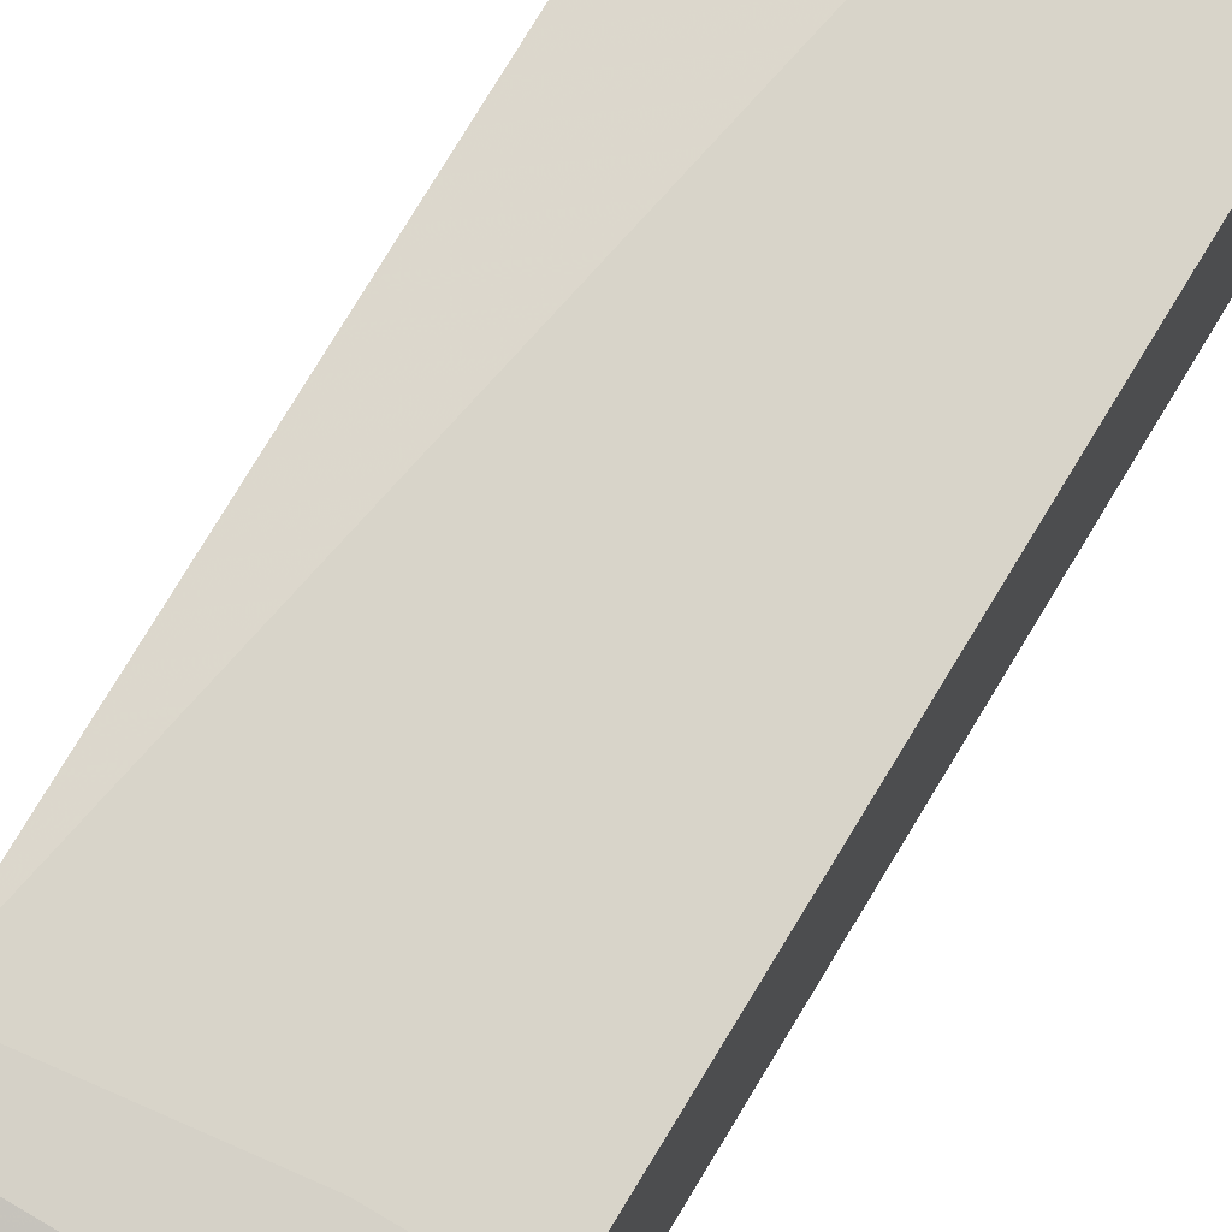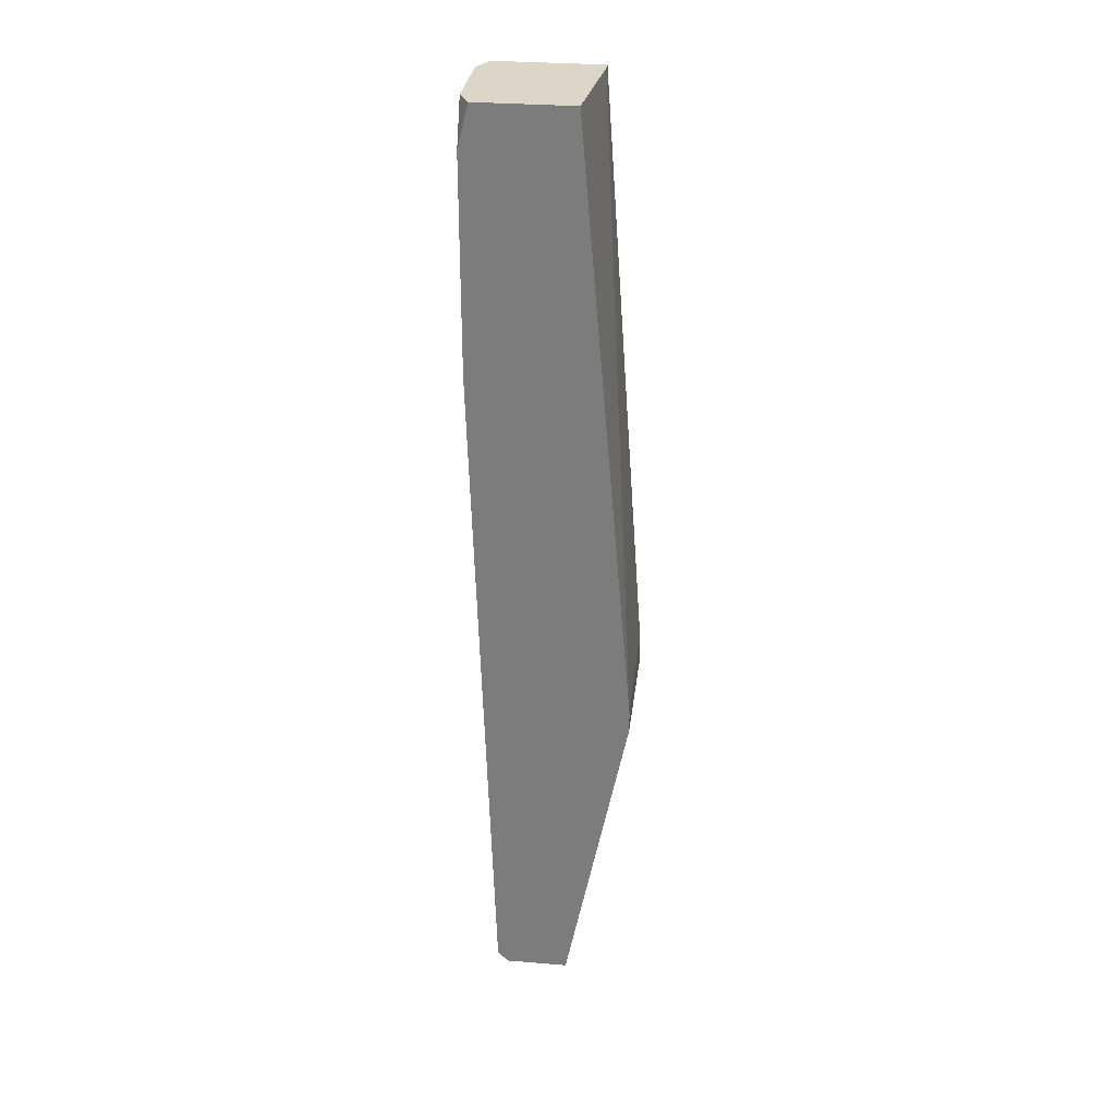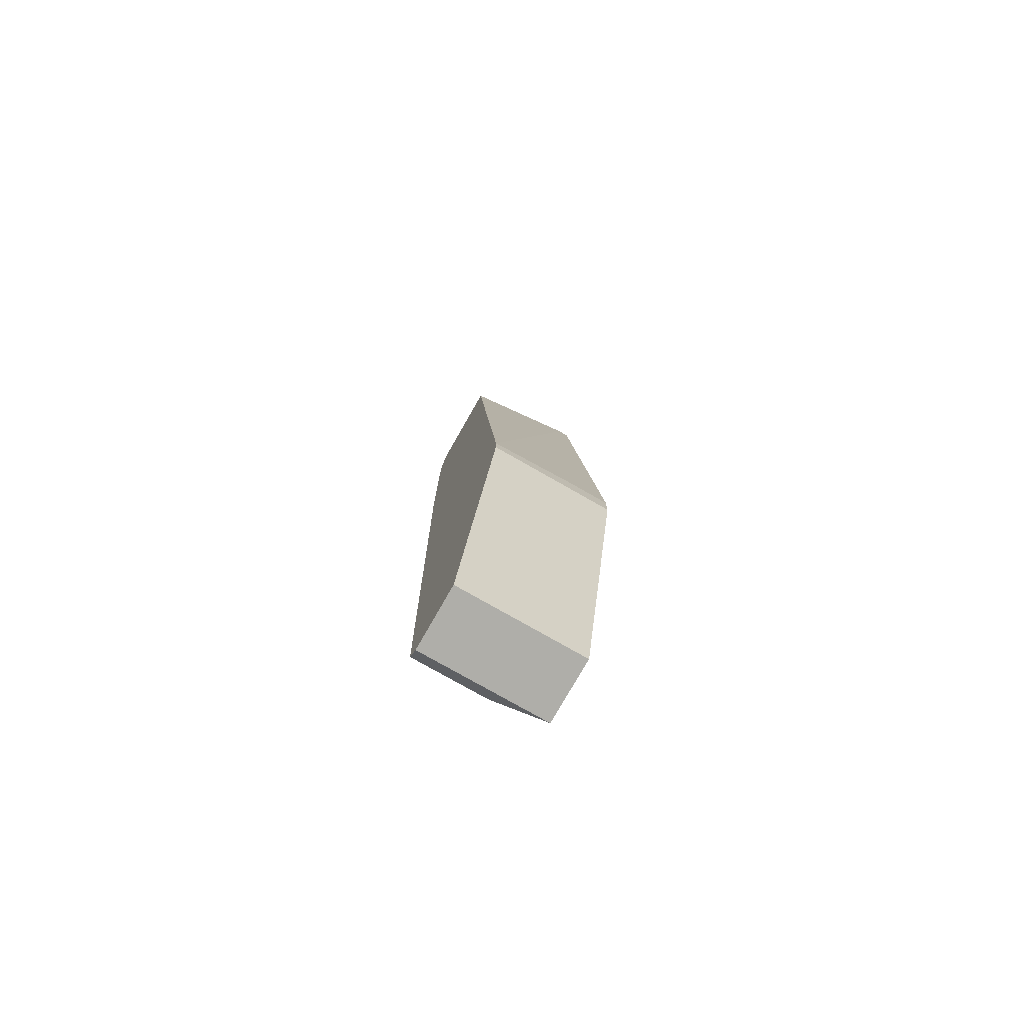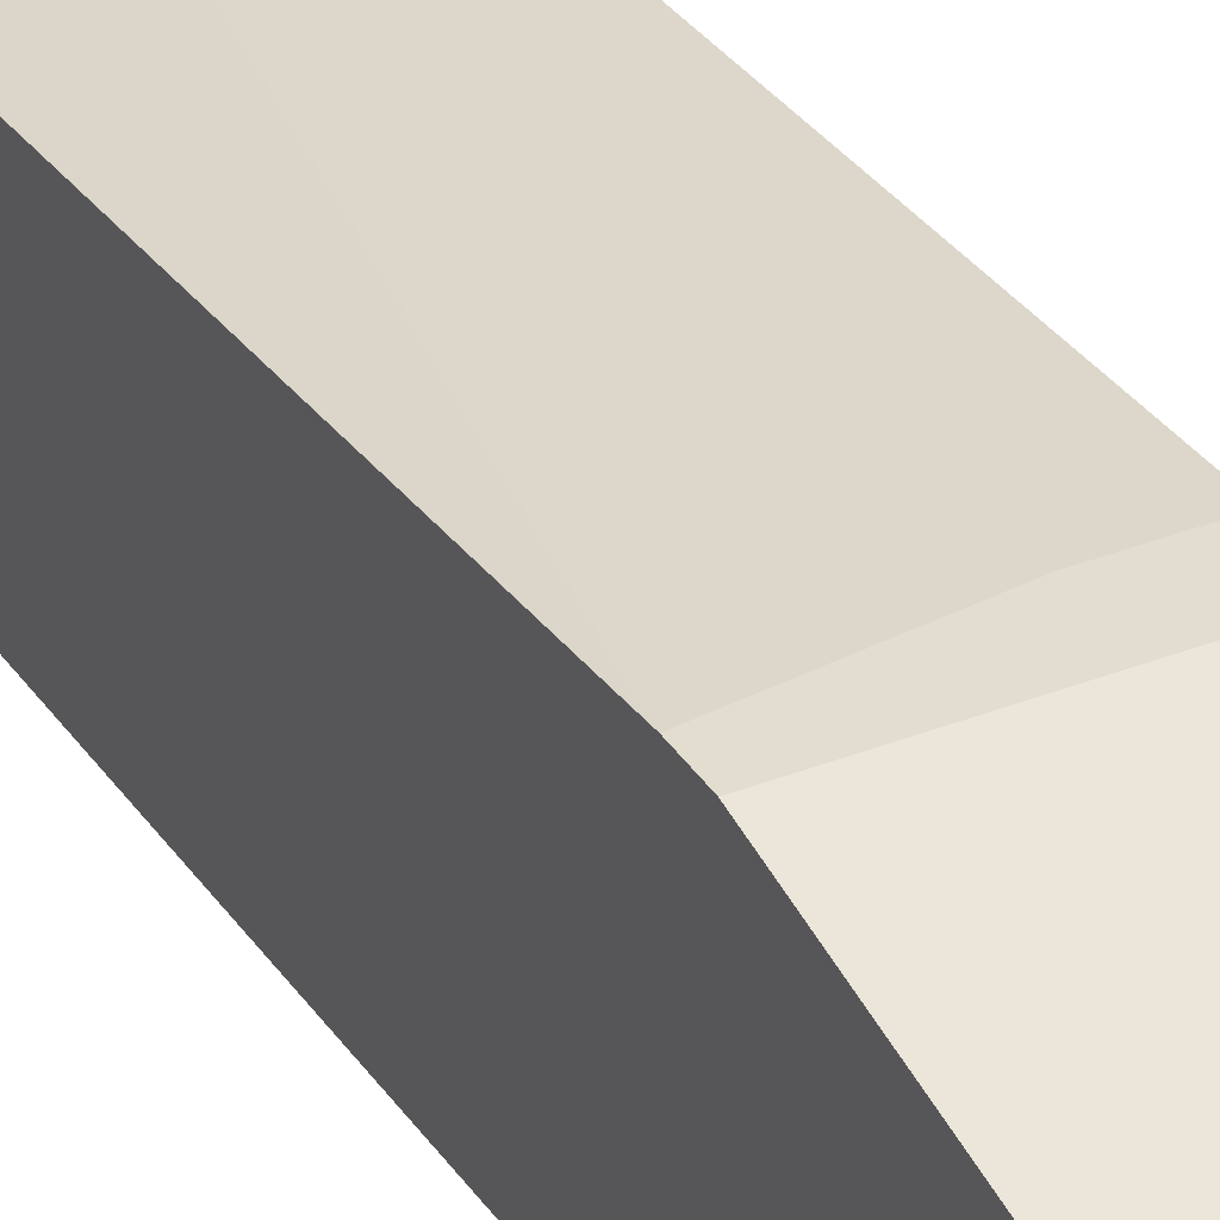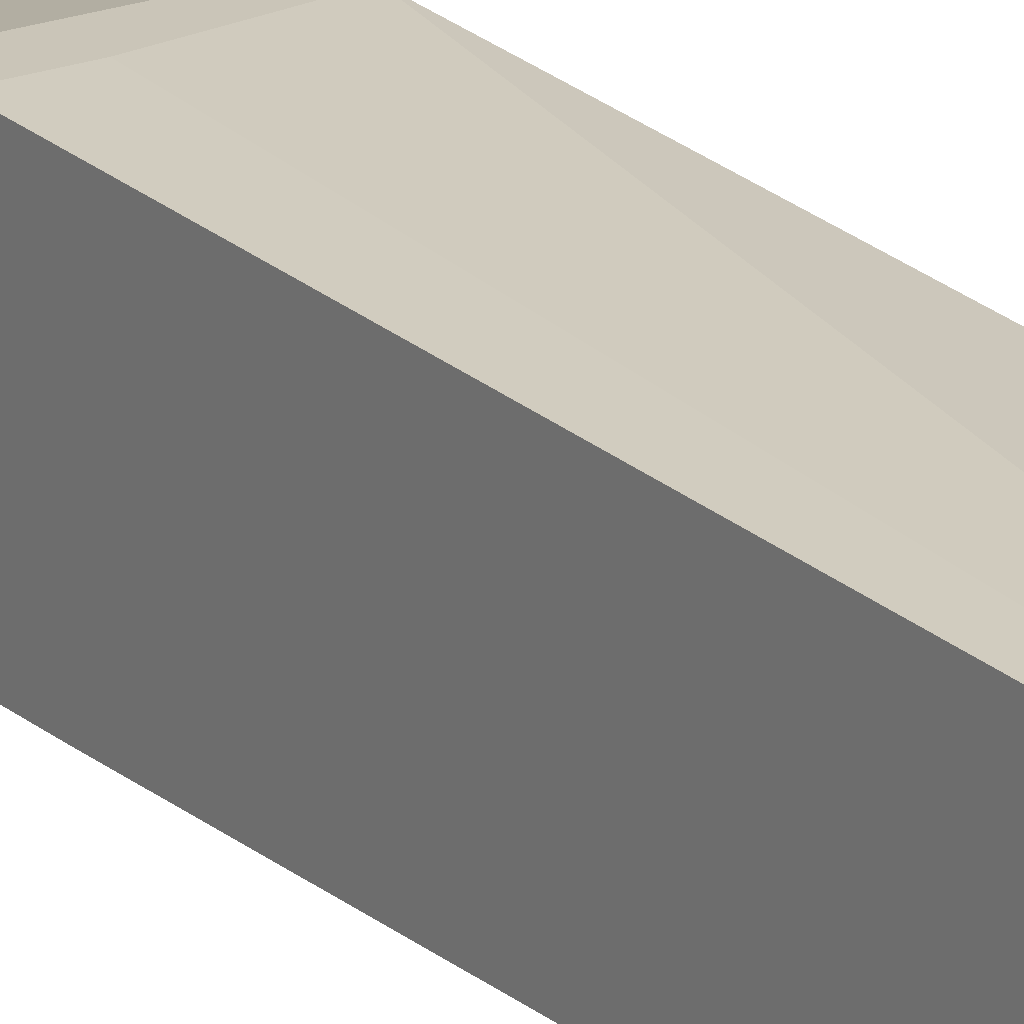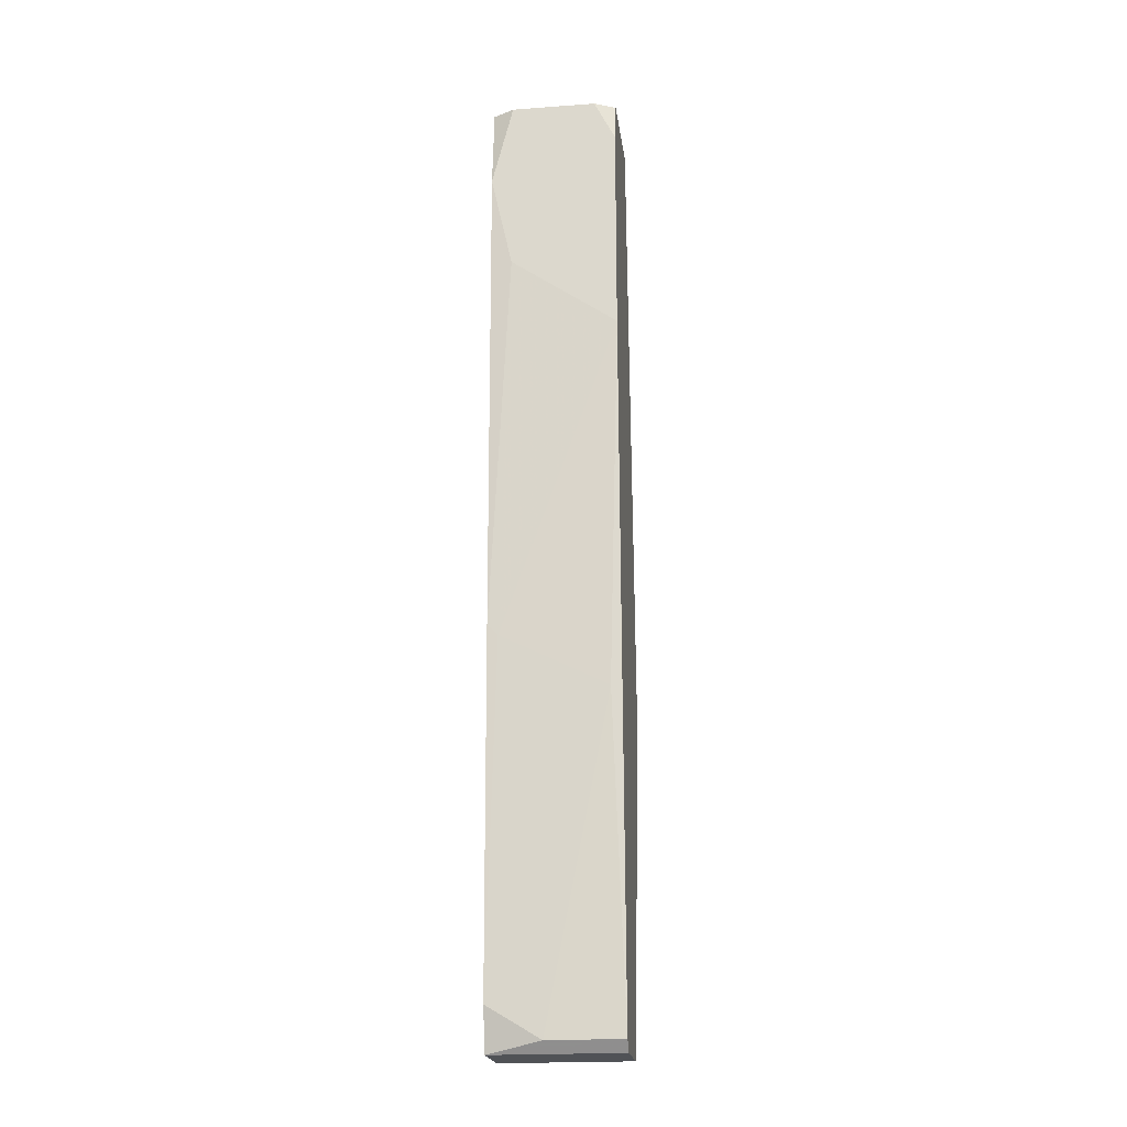
<metadata>
{"format":"obj","ext":"obj","renderer":"f3d","projection":"perspective","resolution":1024,"background":"white","views":[{"elev":79.1,"azim":30.9,"up":"+Z"},{"elev":30.2,"azim":-83.2,"up":"+Y"},{"elev":-77.5,"azim":-29.7,"up":"+Y"},{"elev":34.8,"azim":-28.0,"up":"+Z"},{"elev":20.3,"azim":143.2,"up":"+Z"},{"elev":-21.0,"azim":-172.6,"up":"+Y"}]}
</metadata>
<code>
v -0.004805 0.05791 -0.02245
v 0.002914 -0.07951 -0.01937
v 0.01064 -0.08106 -0.008559
v 0.01064 -0.08106 -0.01782
v 0.01064 0.04554 -0.02245
v 0.01064 -0.03473 0.000707
v 0.01064 -0.03011 0.000707
v 0.01064 0.05791 -0.02091
v 0.01064 0.05791 -0.005471
v 0.01064 -0.02393 -0.02091
v 0.01064 -0.07487 -0.01937
v 0.004458 -0.03011 0.000707
v -0.007894 -0.03164 0.000707
v -0.007894 -0.07951 -0.01937
v -0.007894 -0.08106 -0.008559
v -0.007894 -0.08106 -0.01782
v -0.007894 -0.03473 0.000707
v -0.007894 0.02084 -0.02245
v -0.007894 0.05791 -0.02091
v -0.007894 0.05791 -0.007015
v -0.007894 0.05172 -0.02245
v 0.007546 0.03165 -0.02245
v 0.007546 0.05791 -0.02245
v 0.00909 -0.02547 -0.02091
v 0.00909 0.05791 -0.005471
v -0.006349 -0.03319 -0.02091
f 26 18 24
f 14 20 21
f 12 7 9
f 7 12 17
f 20 14 17
f 9 7 3
f 9 3 8
f 20 9 8
f 8 3 11
f 17 14 15
f 3 17 15
f 21 22 18
f 14 21 18
f 22 21 1
f 20 8 1
f 8 11 5
f 22 1 5
f 14 2 4
f 2 11 4
f 11 3 4
f 3 15 4
f 7 17 6
f 17 3 6
f 3 7 6
f 17 12 13
f 20 17 13
f 22 5 10
f 5 11 10
f 15 14 16
f 14 4 16
f 4 15 16
f 21 20 19
f 1 21 19
f 20 1 19
f 1 8 23
f 8 5 23
f 5 1 23
f 9 20 25
f 12 9 25
f 20 13 25
f 13 12 25
f 2 14 26
f 14 18 26
f 11 2 24
f 18 22 24
f 10 11 24
f 22 10 24
f 2 26 24

</code>
